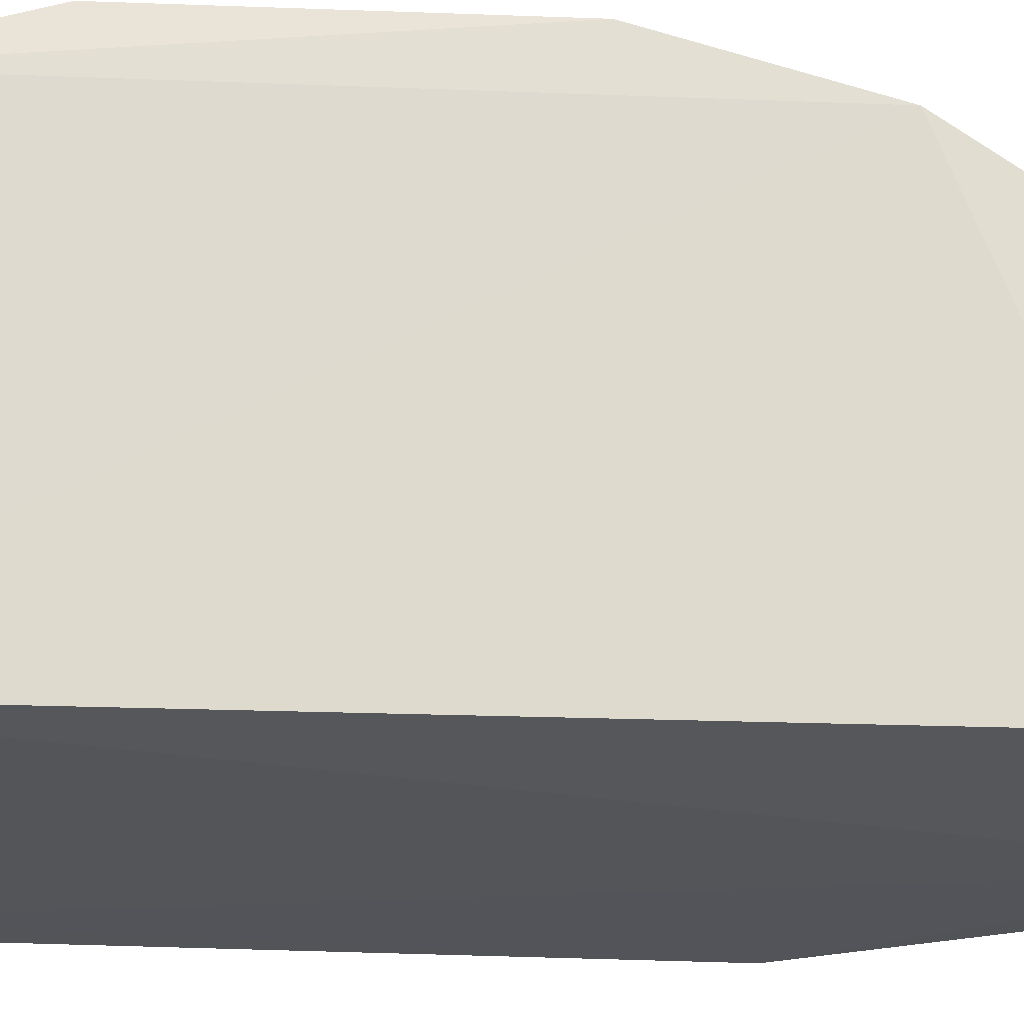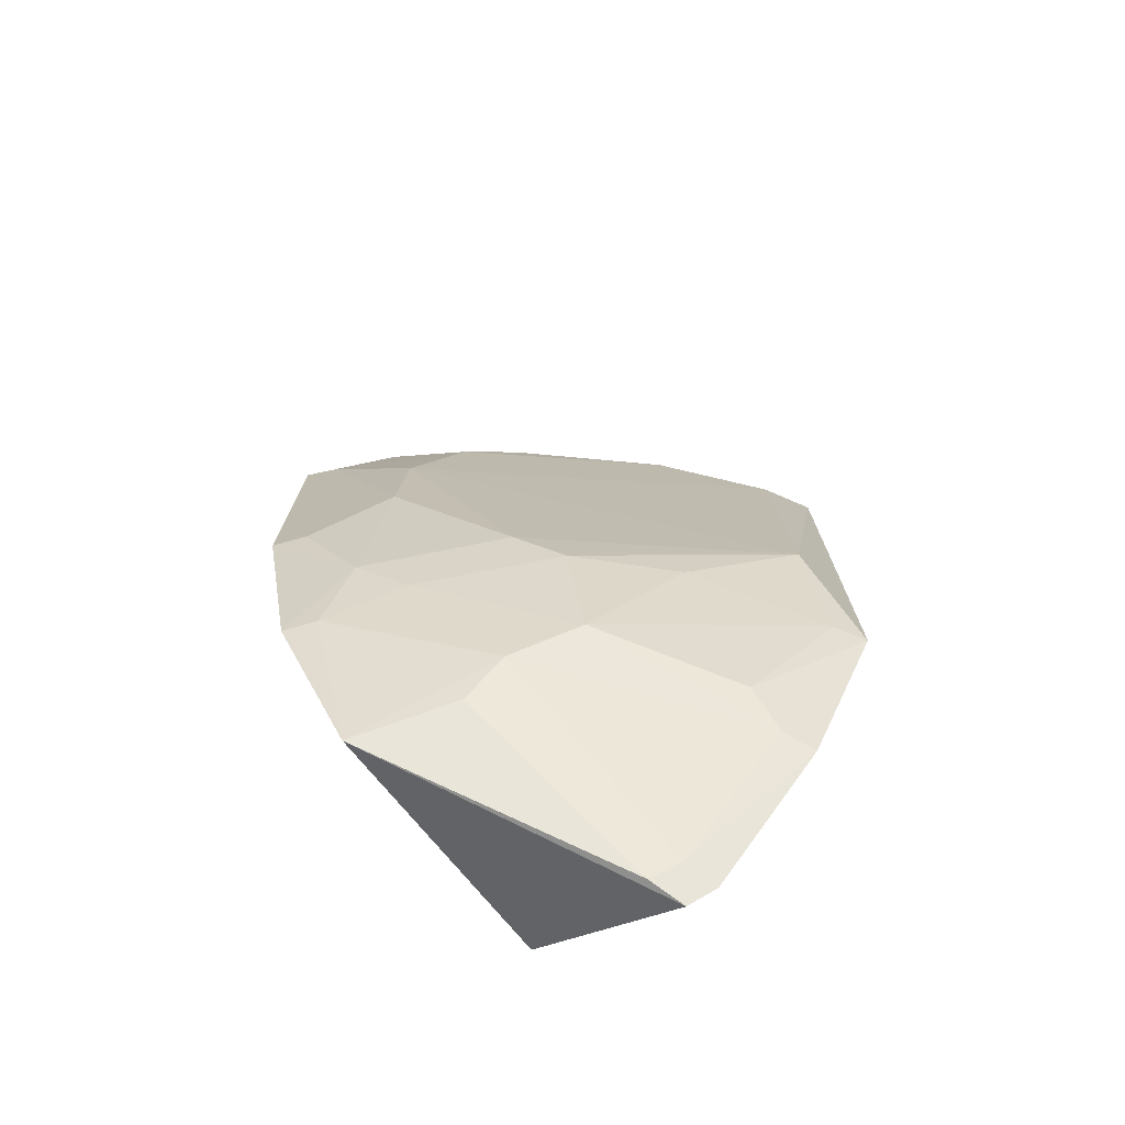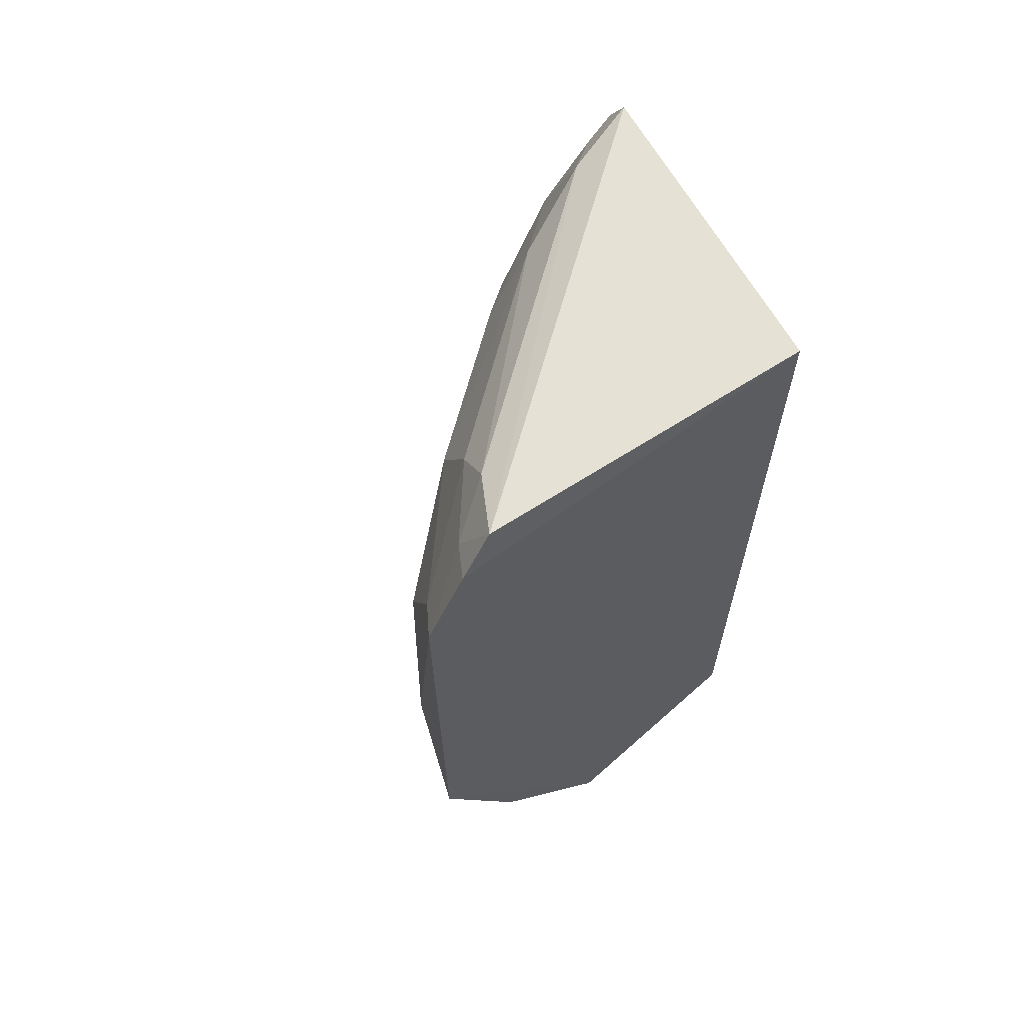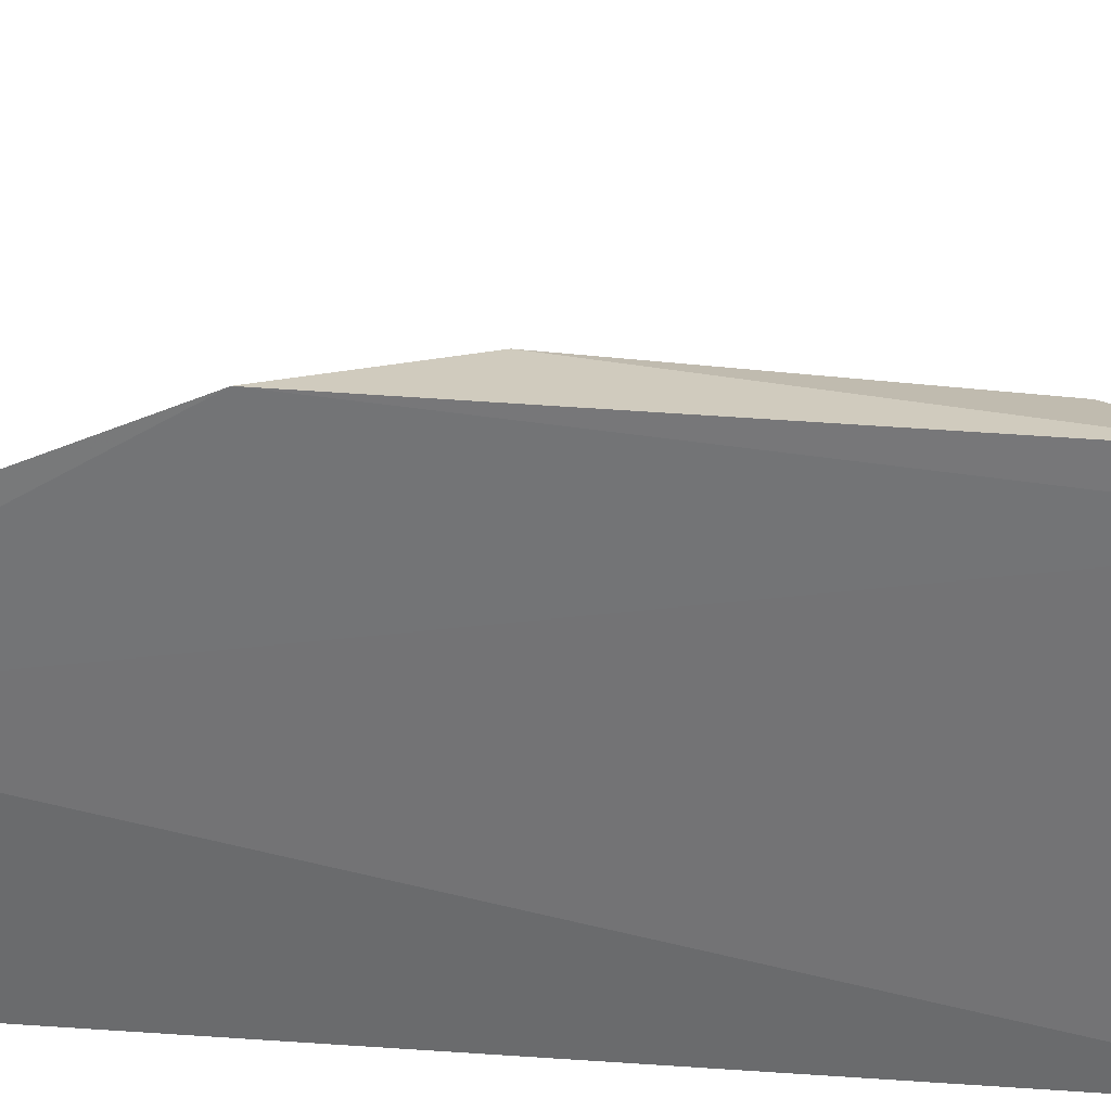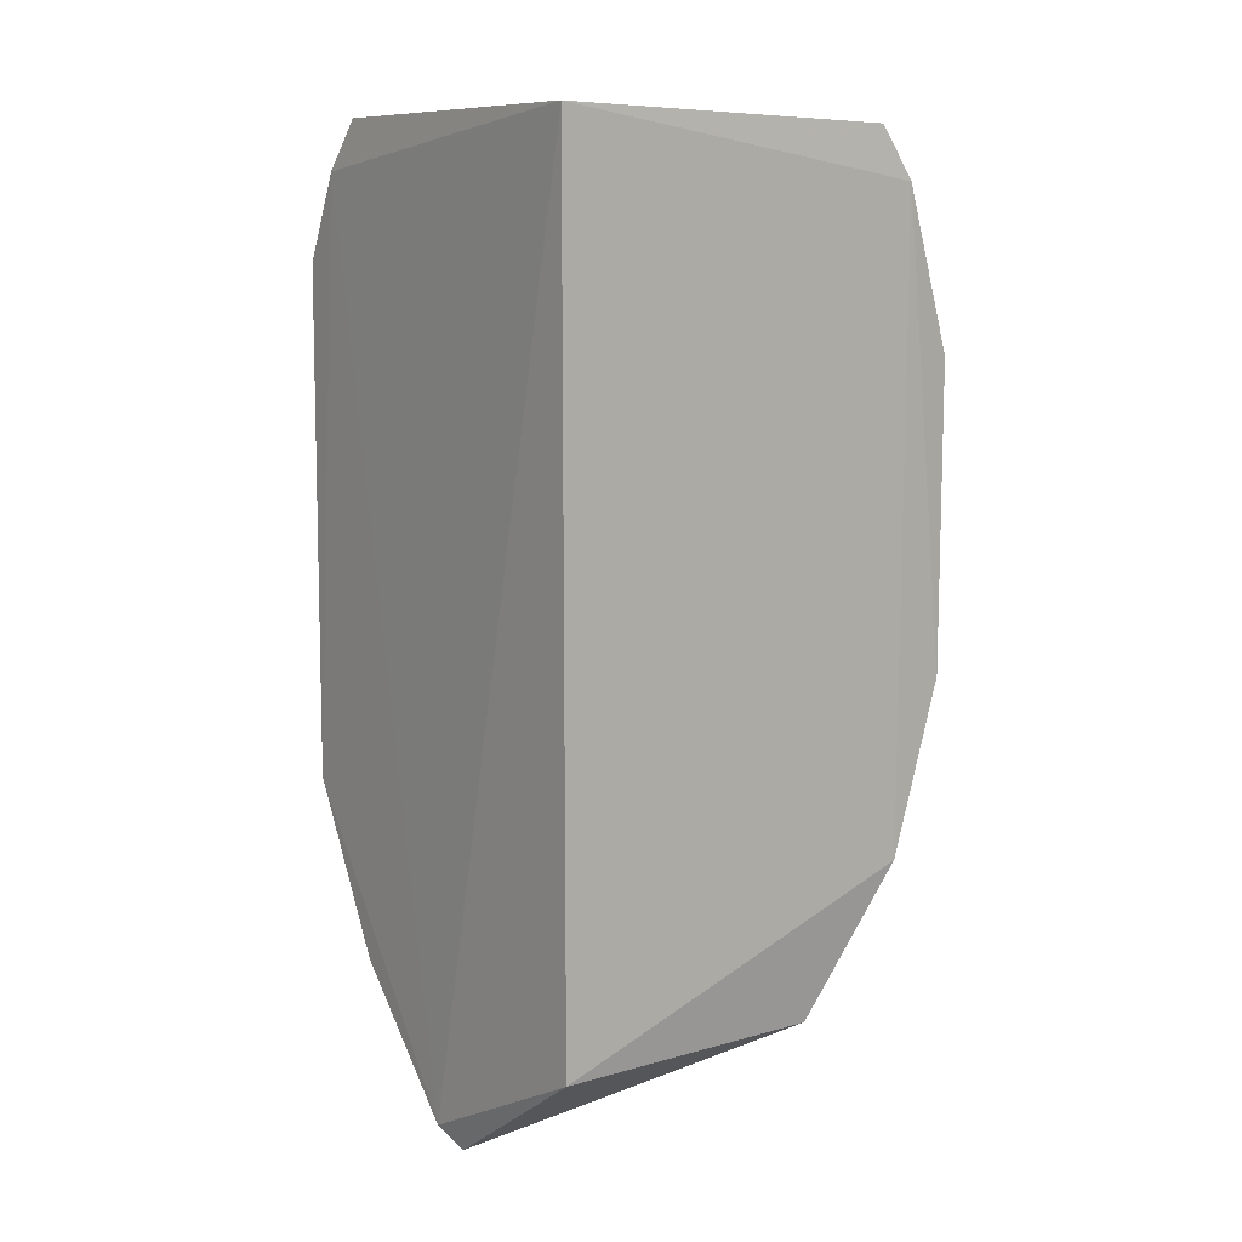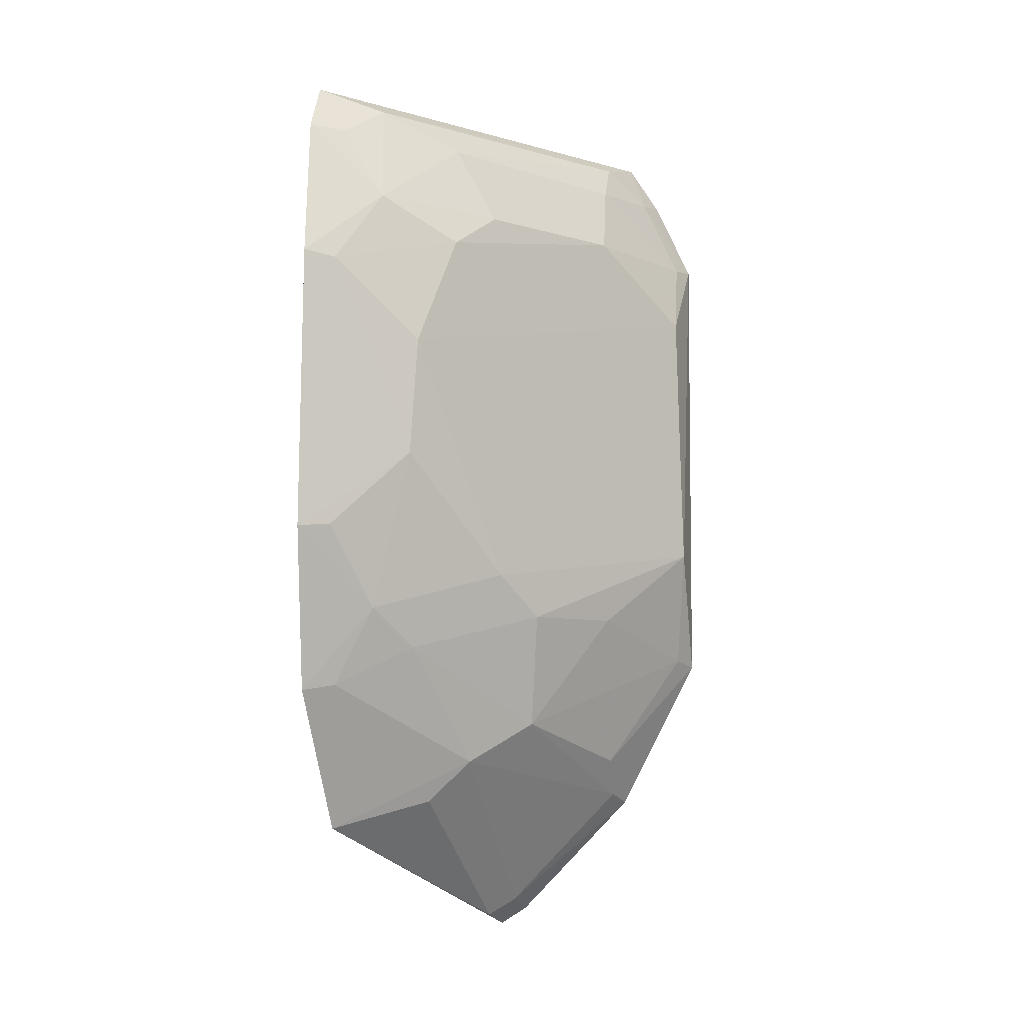
<metadata>
{"format":"obj","ext":"obj","renderer":"f3d","projection":"perspective","resolution":1024,"background":"white","views":[{"elev":-21.4,"azim":85.9,"up":"+Y"},{"elev":-74.1,"azim":-140.6,"up":"+Z"},{"elev":64.6,"azim":-30.5,"up":"+Z"},{"elev":-58.5,"azim":-94.6,"up":"+Y"},{"elev":12.0,"azim":55.6,"up":"+Z"},{"elev":-7.8,"azim":-176.2,"up":"+Z"}]}
</metadata>
<code>
v -0.1148 0.1346 0.007576
v -0.1148 0.1346 -0.2803
v -0.108 0.256 -0.2298
v -0.1095 0.273 -0.06917
v -0.2539 0.1281 -0.04259
v -0.1081 0.2561 -0.01554
v -0.182 0.1284 -0.3161
v -0.1914 0.2099 -0.1999
v -0.1084 0.2726 -0.1714
v -0.2292 0.1311 0.003253
v -0.1758 0.2233 -0.04458
v -0.2403 0.1287 -0.0133
v -0.1149 0.2258 -0.2805
v -0.2533 0.1264 -0.2152
v -0.1467 0.2546 -0.1421
v -0.1332 0.2523 -0.1995
v -0.1097 0.246 0.001586
v -0.1355 0.2535 -0.04339
v -0.2475 0.1527 -0.07206
v -0.2183 0.1663 -0.01773
v -0.1723 0.1322 -0.3221
v -0.1653 0.209 -0.2554
v -0.1194 0.2673 -0.1702
v -0.1784 0.2238 -0.1849
v -0.1493 0.2531 -0.09917
v -0.1334 0.2374 -0.005007
v -0.2498 0.1518 -0.1703
v -0.2349 0.1408 -0.01574
v -0.2179 0.1817 -0.04419
v -0.1192 0.2507 -0.2278
v -0.1464 0.2386 -0.2134
v -0.1886 0.1974 -0.2408
v -0.1679 0.1445 -0.3178
v -0.1621 0.2388 -0.05797
v -0.12 0.268 -0.07098
v -0.1201 0.2511 -0.01696
v -0.161 0.2232 -0.01694
v -0.2196 0.1527 -0.003251
v -0.2485 0.1391 -0.04442
v -0.2183 0.1799 -0.1991
v -0.2242 0.1273 -0.272
v -0.1497 0.21 -0.2706
v -0.2471 0.1368 -0.2131
v -0.178 0.14 -0.3119
v -0.2185 0.1515 -0.2548
v -0.2193 0.1383 -0.2686
f 1 2 3
f 6 1 3
f 7 2 1
f 9 6 3
f 9 4 6
f 12 7 1
f 12 1 10
f 13 3 2
f 14 12 5
f 14 7 12
f 15 4 9
f 16 9 3
f 17 10 1
f 17 1 6
f 18 6 4
f 21 13 2
f 21 2 7
f 23 16 15
f 23 15 9
f 23 9 16
f 24 16 8
f 24 15 16
f 25 15 24
f 26 10 17
f 27 14 5
f 27 5 19
f 27 24 8
f 27 25 24
f 27 19 25
f 28 12 10
f 28 5 12
f 30 3 13
f 30 13 22
f 30 16 3
f 31 8 16
f 31 30 22
f 31 16 30
f 32 31 22
f 32 8 31
f 33 13 21
f 34 11 18
f 34 29 11
f 34 25 19
f 34 19 29
f 35 18 4
f 35 4 15
f 35 15 25
f 35 34 18
f 35 25 34
f 36 26 17
f 36 17 6
f 36 6 18
f 36 18 26
f 37 26 18
f 37 18 11
f 37 29 20
f 37 11 29
f 38 10 26
f 38 28 10
f 38 20 28
f 38 37 20
f 38 26 37
f 39 28 20
f 39 5 28
f 39 20 29
f 39 29 19
f 39 19 5
f 40 27 8
f 40 8 32
f 41 7 14
f 42 33 22
f 42 22 13
f 42 13 33
f 43 40 32
f 43 14 27
f 43 27 40
f 44 7 41
f 44 33 21
f 44 21 7
f 44 22 33
f 45 41 14
f 45 14 43
f 45 43 32
f 46 44 41
f 46 41 45
f 46 22 44
f 46 45 32
f 46 32 22

</code>
